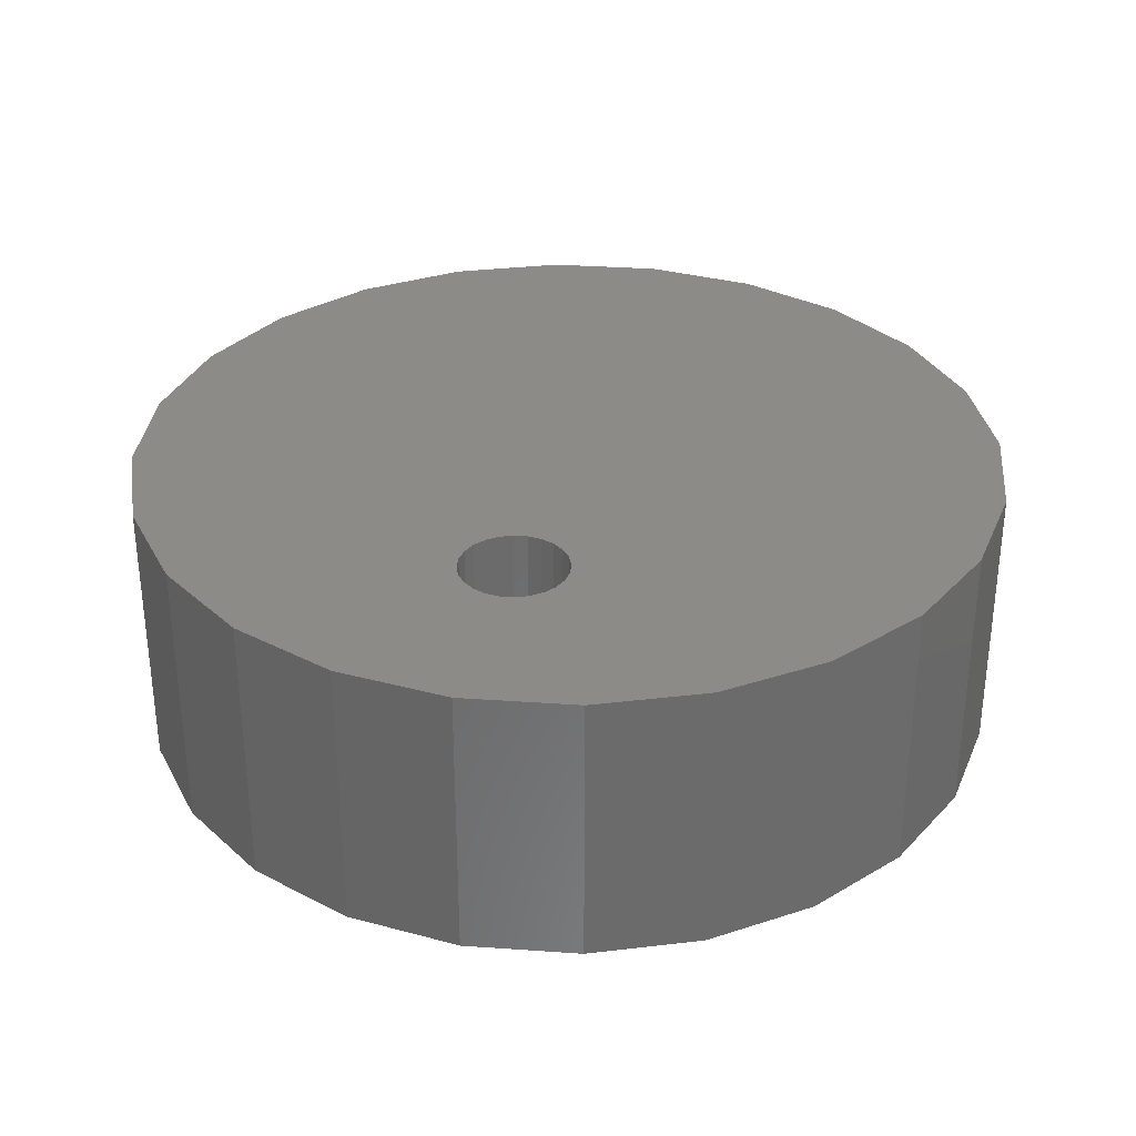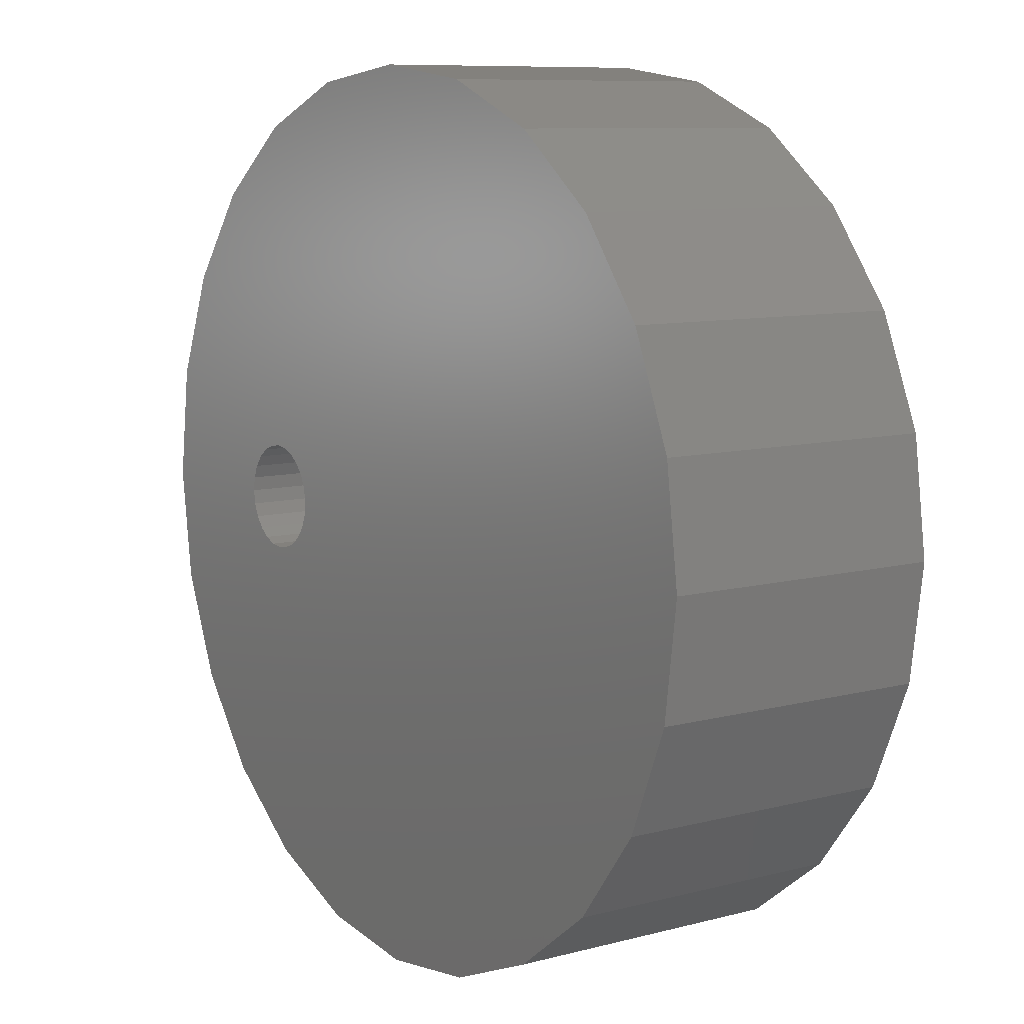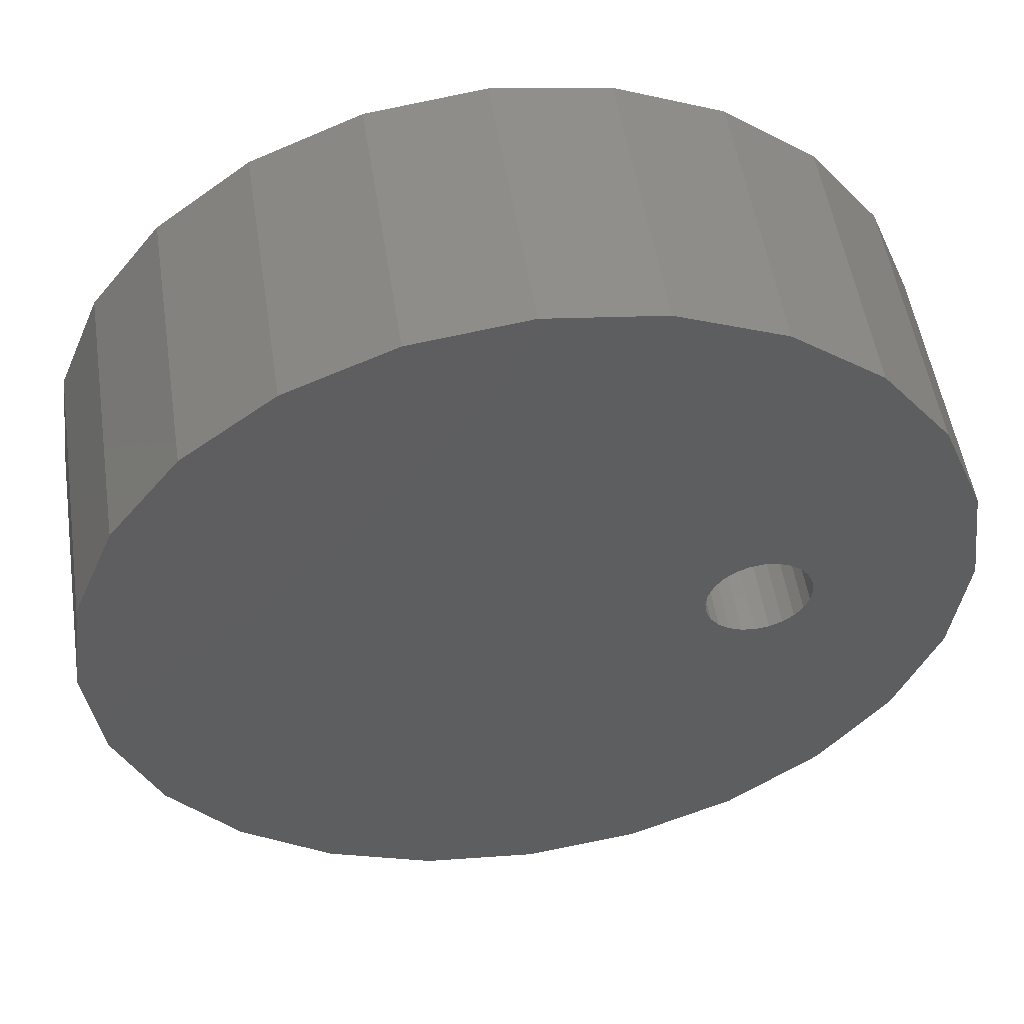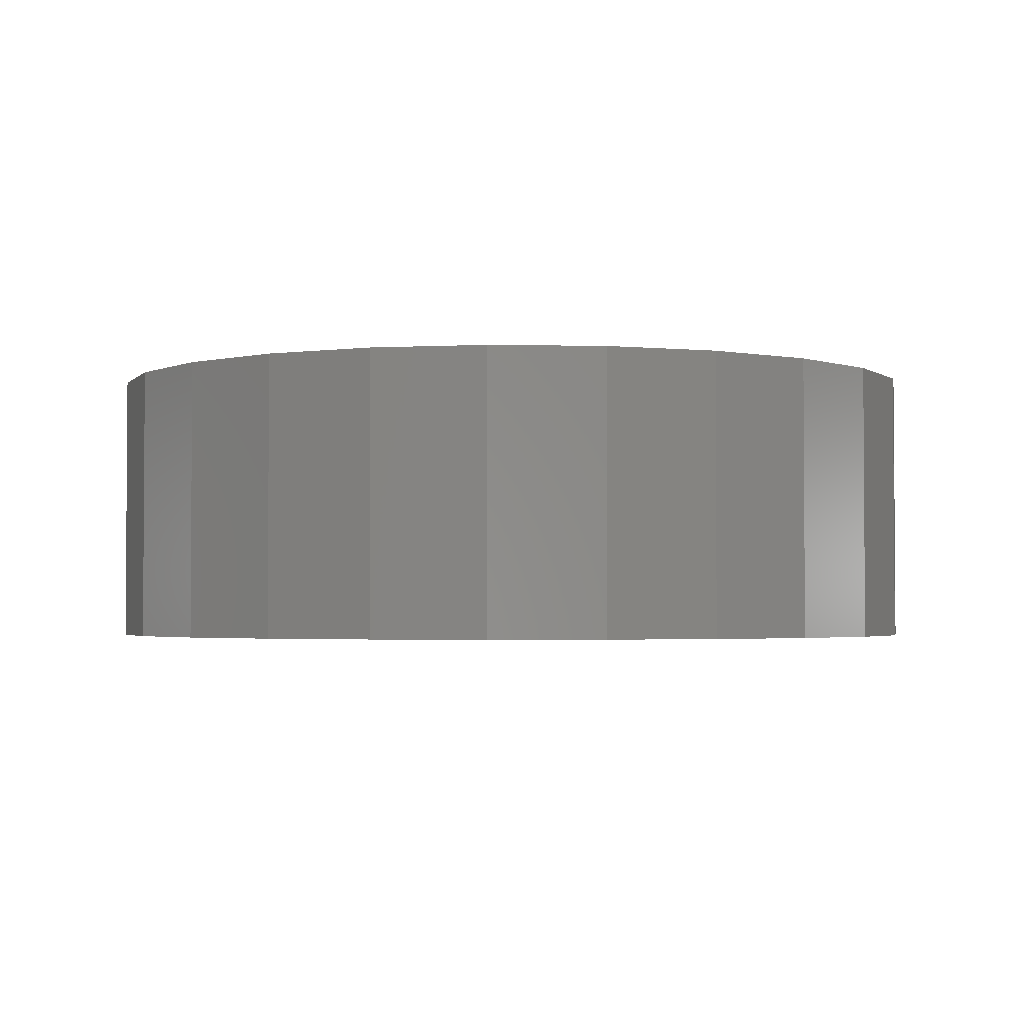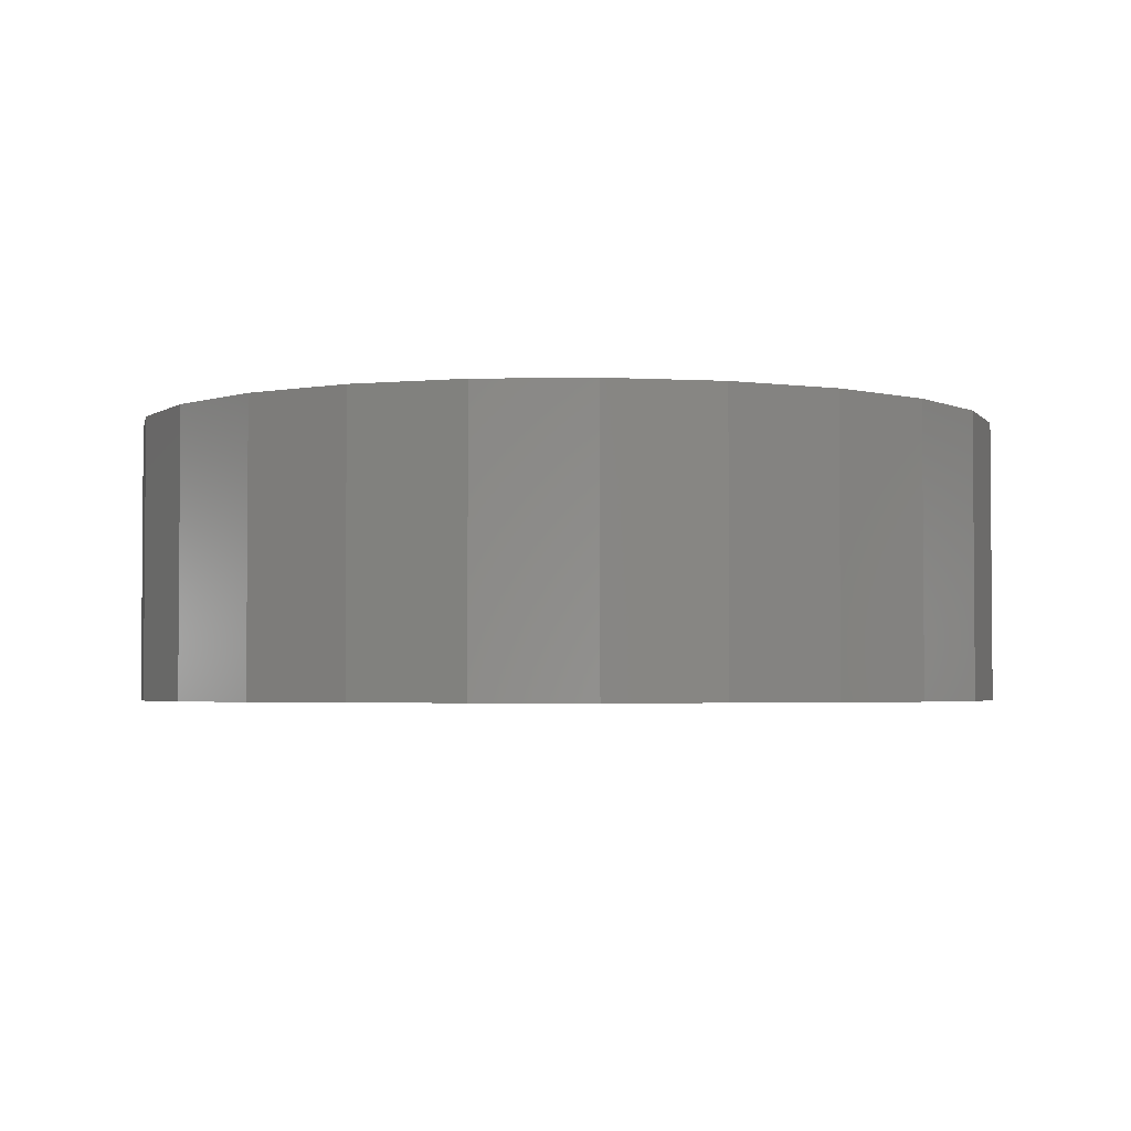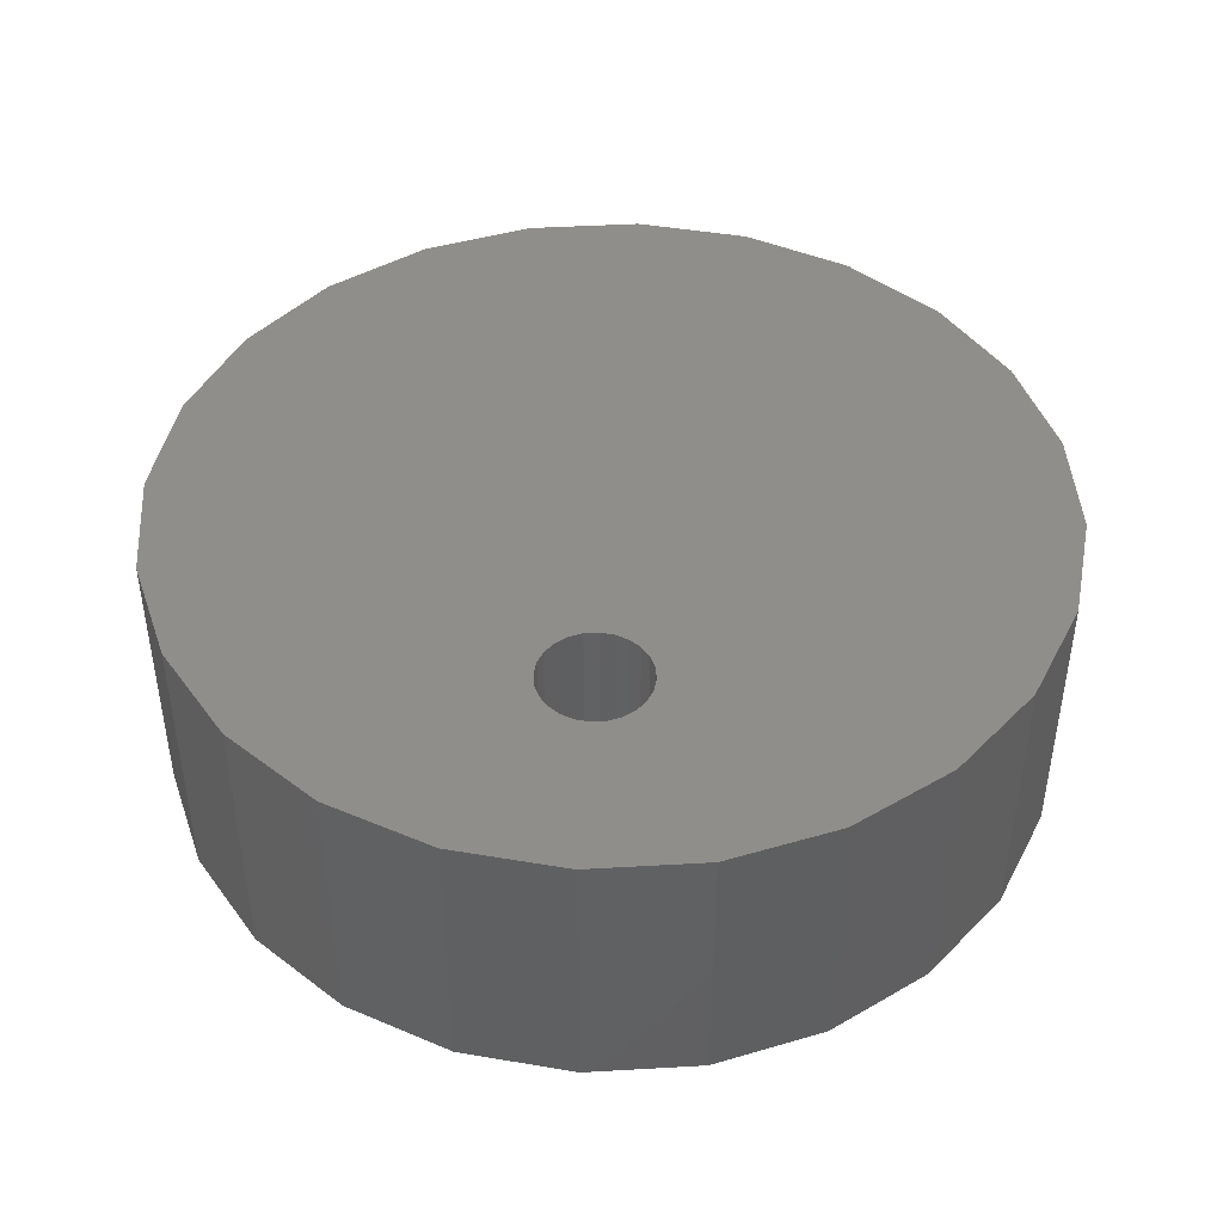
<metadata>
{"format":"stl","ext":"stl","renderer":"f3d","projection":"perspective","resolution":1024,"background":"white","views":[{"elev":32.5,"azim":-76.9,"up":"+Z"},{"elev":9.1,"azim":55.1,"up":"+Y"},{"elev":52.2,"azim":171.3,"up":"+Y"},{"elev":-2.5,"azim":93.1,"up":"+Z"},{"elev":-2.9,"azim":-123.9,"up":"+Z"},{"elev":44.7,"azim":-86.3,"up":"+Z"}]}
</metadata>
<code>
# stl→obj: 96 verts, 192 faces
v 76.7 46.94 14.4
v 70.88 47.71 4.512e-14
v 76.7 46.94 4.512e-14
v 70.88 47.71 14.4
v 96.19 80.69 4.512e-14
v 98.44 75.26 14.4
v 98.44 75.26 4.512e-14
v 96.19 80.69 14.4
v 92.61 53.53 14.4
v 87.95 49.96 4.512e-14
v 92.61 53.53 4.512e-14
v 87.95 49.96 14.4
v 82.53 91.17 14.4
v 87.95 88.93 4.512e-14
v 82.53 91.17 4.512e-14
v 87.95 88.93 14.4
v 54.97 63.62 14.4
v 57.22 58.19 4.512e-14
v 57.22 58.19 14.4
v 54.97 63.62 4.512e-14
v 60.79 53.53 4.512e-14
v 60.79 53.53 14.4
v 54.2 69.44 14.4
v 54.2 69.44 4.512e-14
v 92.61 85.35 4.512e-14
v 92.61 85.35 14.4
v 76.7 91.94 14.4
v 76.7 91.94 4.512e-14
v 82.53 47.71 14.4
v 82.53 47.71 4.512e-14
v 96.19 58.19 4.512e-14
v 96.19 58.19 14.4
v 60.79 85.35 14.4
v 57.22 80.69 4.512e-14
v 57.22 80.69 14.4
v 60.79 85.35 4.512e-14
v 54.97 75.26 4.512e-14
v 54.97 75.26 14.4
v 65.45 88.93 4.512e-14
v 65.45 88.93 14.4
v 65.45 49.96 4.512e-14
v 65.45 49.96 14.4
v 99.2 69.44 4.512e-14
v 98.44 63.62 14.4
v 98.44 63.62 4.512e-14
v 99.2 69.44 14.4
v 62.55 69.44 14.4
v 62.65 68.73 14.4
v 62.92 68.06 14.4
v 63.36 67.49 14.4
v 63.93 67.06 14.4
v 64.59 66.78 14.4
v 65.3 66.69 14.4
v 66.02 66.78 14.4
v 66.68 67.06 14.4
v 67.25 67.49 14.4
v 67.69 68.06 14.4
v 67.96 68.73 14.4
v 68.06 69.44 14.4
v 62.65 70.15 14.4
v 62.92 70.82 14.4
v 63.36 71.39 14.4
v 63.93 71.82 14.4
v 64.59 72.1 14.4
v 65.3 72.19 14.4
v 66.02 72.1 14.4
v 70.88 91.17 14.4
v 66.68 71.82 14.4
v 67.25 71.39 14.4
v 67.69 70.82 14.4
v 67.96 70.15 14.4
v 70.88 91.17 4.512e-14
v 62.92 68.06 4.794e-14
v 63.36 67.49 4.794e-14
v 63.93 67.06 4.794e-14
v 64.59 66.78 4.794e-14
v 65.3 66.69 4.794e-14
v 66.02 66.78 4.794e-14
v 66.68 67.06 4.794e-14
v 67.25 67.49 4.794e-14
v 67.69 68.06 4.794e-14
v 67.96 68.73 4.794e-14
v 68.06 69.44 4.794e-14
v 67.96 70.15 4.794e-14
v 67.69 70.82 4.794e-14
v 67.25 71.39 4.794e-14
v 66.68 71.82 4.794e-14
v 66.02 72.1 4.794e-14
v 65.3 72.19 4.794e-14
v 64.59 72.1 4.794e-14
v 63.93 71.82 4.794e-14
v 63.36 71.39 4.794e-14
v 62.92 70.82 4.794e-14
v 62.65 70.15 4.794e-14
v 62.55 69.44 4.794e-14
v 62.65 68.73 4.794e-14
f 1 2 3
f 2 1 4
f 5 6 7
f 6 5 8
f 9 10 11
f 10 9 12
f 13 14 15
f 14 13 16
f 17 18 19
f 18 17 20
f 19 21 22
f 21 19 18
f 23 20 17
f 20 23 24
f 25 8 5
f 8 25 26
f 27 15 28
f 15 27 13
f 29 3 30
f 3 29 1
f 31 9 11
f 9 31 32
f 33 34 35
f 34 33 36
f 35 37 38
f 37 35 34
f 33 39 36
f 39 33 40
f 4 41 2
f 41 4 42
f 42 21 41
f 21 42 22
f 16 25 14
f 25 16 26
f 43 44 45
f 44 43 46
f 7 46 43
f 46 7 6
f 17 38 23
f 38 17 19
f 38 19 35
f 35 19 22
f 35 22 33
f 33 22 47
f 47 22 48
f 48 22 42
f 48 42 49
f 49 42 50
f 50 42 51
f 51 42 52
f 52 42 53
f 53 42 54
f 54 42 4
f 54 4 55
f 55 4 56
f 56 4 57
f 57 4 58
f 58 4 59
f 33 60 40
f 60 33 47
f 40 60 61
f 40 61 62
f 40 62 63
f 40 63 64
f 40 64 65
f 40 65 66
f 40 66 67
f 67 66 68
f 67 68 69
f 67 69 70
f 67 70 71
f 67 71 59
f 67 59 4
f 67 4 1
f 67 1 27
f 27 1 29
f 27 29 13
f 13 29 12
f 13 12 16
f 16 12 9
f 16 9 26
f 26 9 32
f 26 32 8
f 8 32 44
f 8 44 6
f 6 44 46
f 38 24 23
f 24 38 37
f 12 30 10
f 30 12 29
f 67 28 72
f 28 67 27
f 40 72 39
f 72 40 67
f 45 32 31
f 32 45 44
f 73 50 74
f 50 73 49
f 50 75 74
f 75 50 51
f 51 76 75
f 76 51 52
f 52 77 76
f 77 52 53
f 53 78 77
f 78 53 54
f 54 79 78
f 79 54 55
f 55 80 79
f 80 55 56
f 57 80 56
f 80 57 81
f 58 81 57
f 81 58 82
f 59 82 58
f 82 59 83
f 71 83 59
f 83 71 84
f 70 84 71
f 84 70 85
f 69 85 70
f 85 69 86
f 69 87 86
f 87 69 68
f 68 88 87
f 88 68 66
f 66 89 88
f 89 66 65
f 65 90 89
f 90 65 64
f 64 91 90
f 91 64 63
f 63 92 91
f 92 63 62
f 92 61 93
f 61 92 62
f 93 60 94
f 60 93 61
f 94 47 95
f 47 94 60
f 95 48 96
f 48 95 47
f 96 49 73
f 49 96 48
f 37 20 24
f 20 37 34
f 20 34 18
f 18 34 36
f 18 36 21
f 21 36 95
f 95 36 94
f 94 36 39
f 94 39 93
f 93 39 92
f 92 39 91
f 91 39 90
f 90 39 89
f 89 39 88
f 88 39 72
f 88 72 87
f 87 72 86
f 86 72 85
f 85 72 84
f 84 72 83
f 21 96 41
f 96 21 95
f 41 96 73
f 41 73 74
f 41 74 75
f 41 75 76
f 41 76 77
f 41 77 78
f 41 78 2
f 2 78 79
f 2 79 80
f 2 80 81
f 2 81 82
f 2 82 83
f 2 83 72
f 2 72 28
f 2 28 3
f 3 28 15
f 3 15 30
f 30 15 14
f 30 14 10
f 10 14 25
f 10 25 11
f 11 25 5
f 11 5 31
f 31 5 7
f 31 7 45
f 45 7 43

</code>
